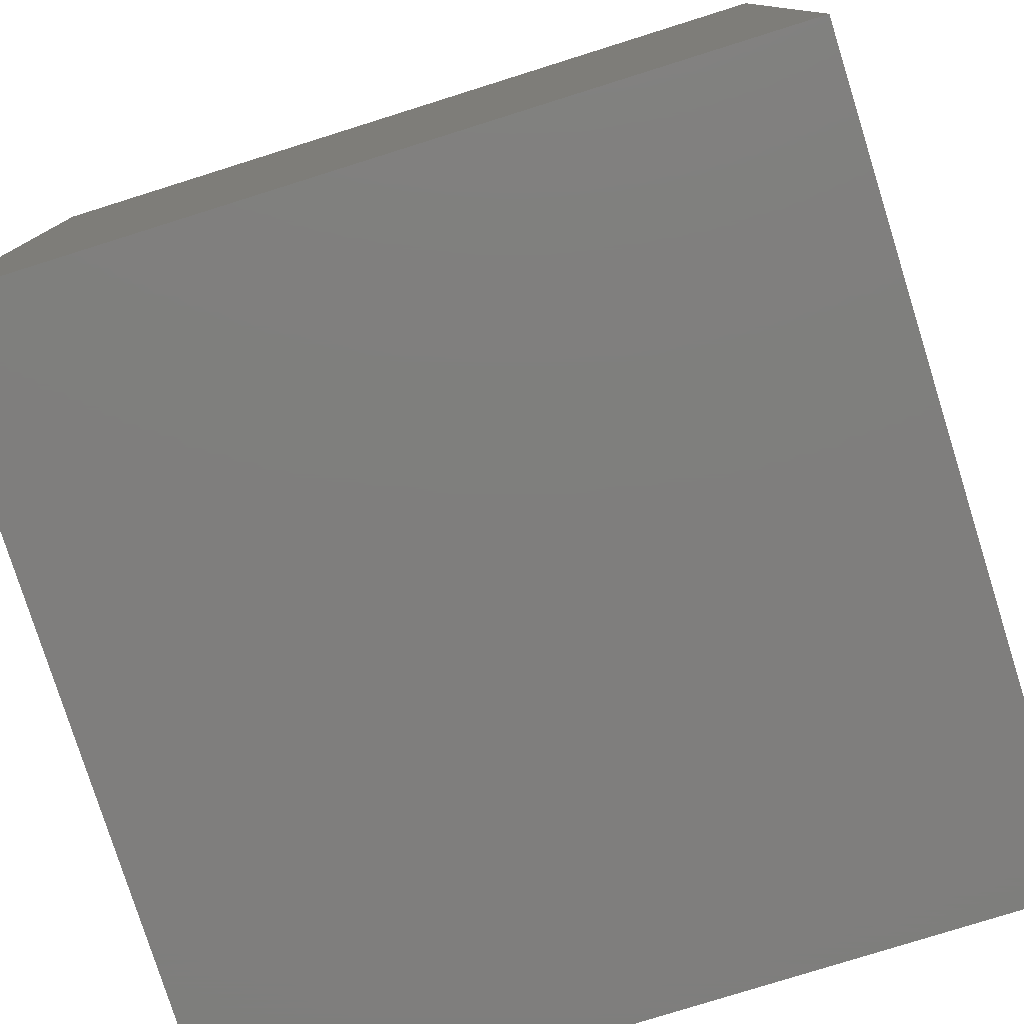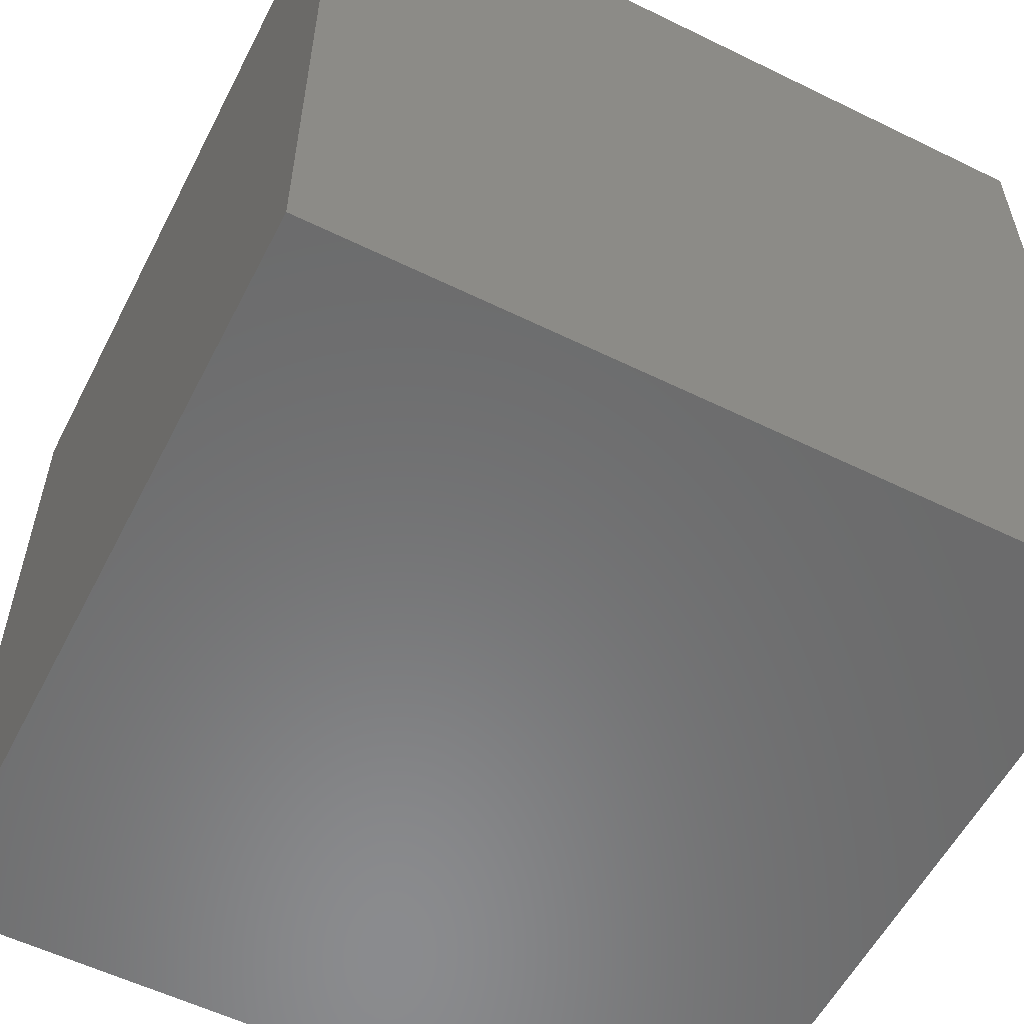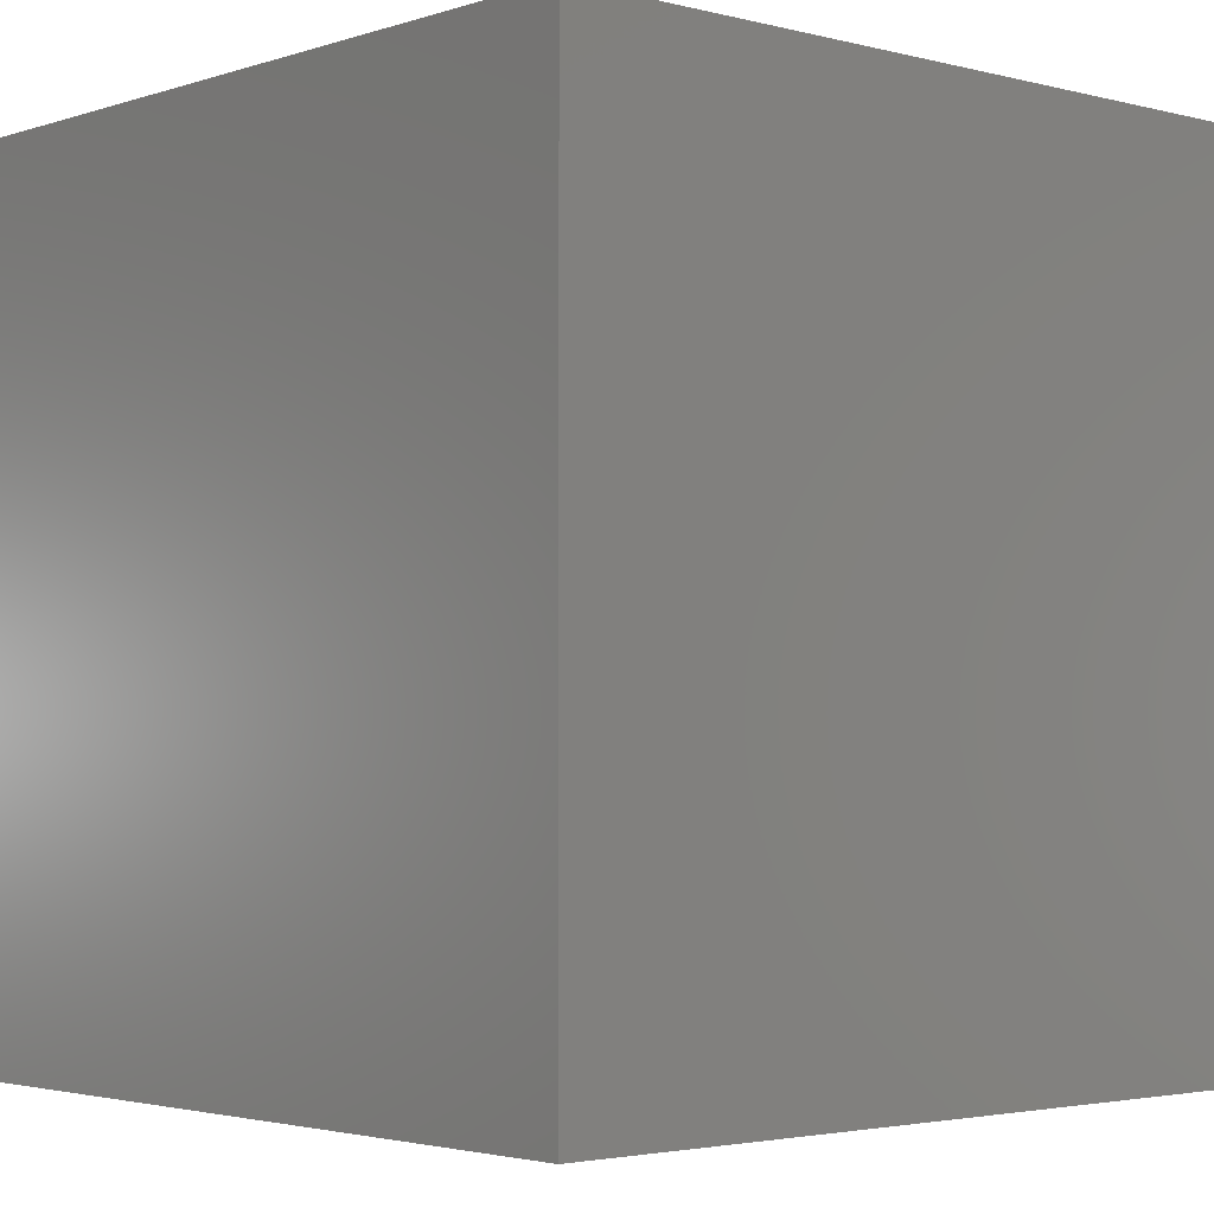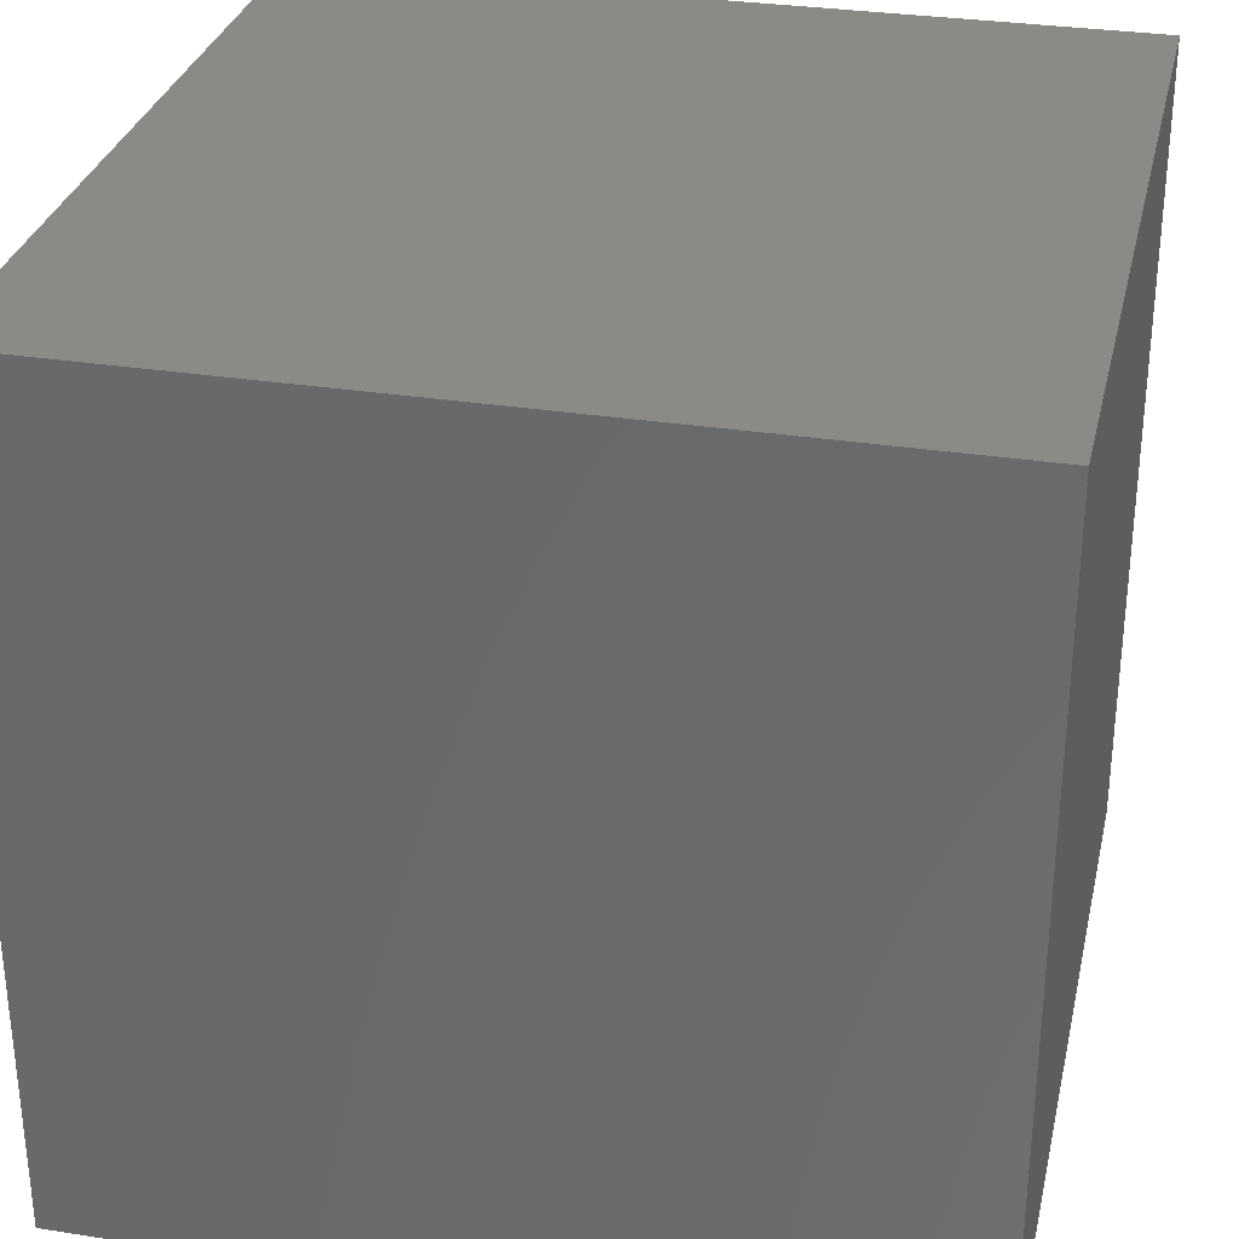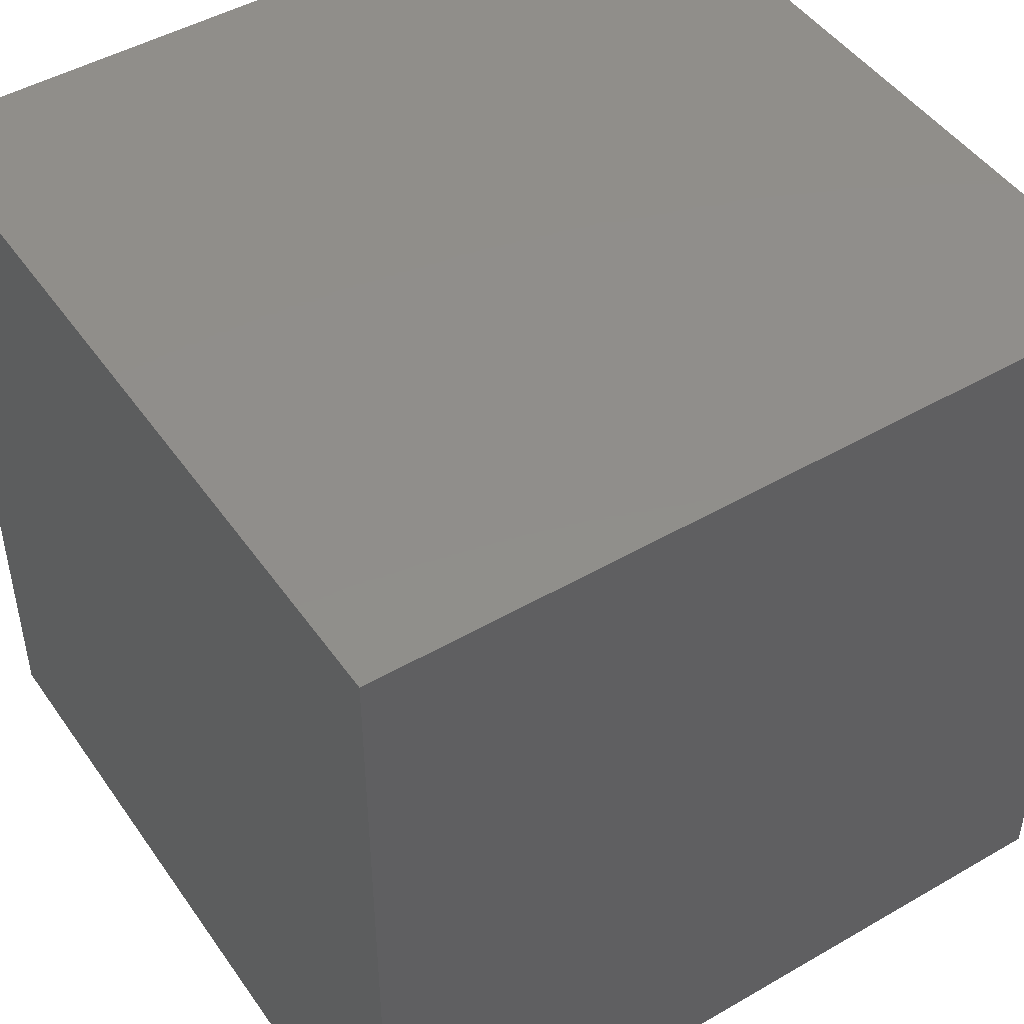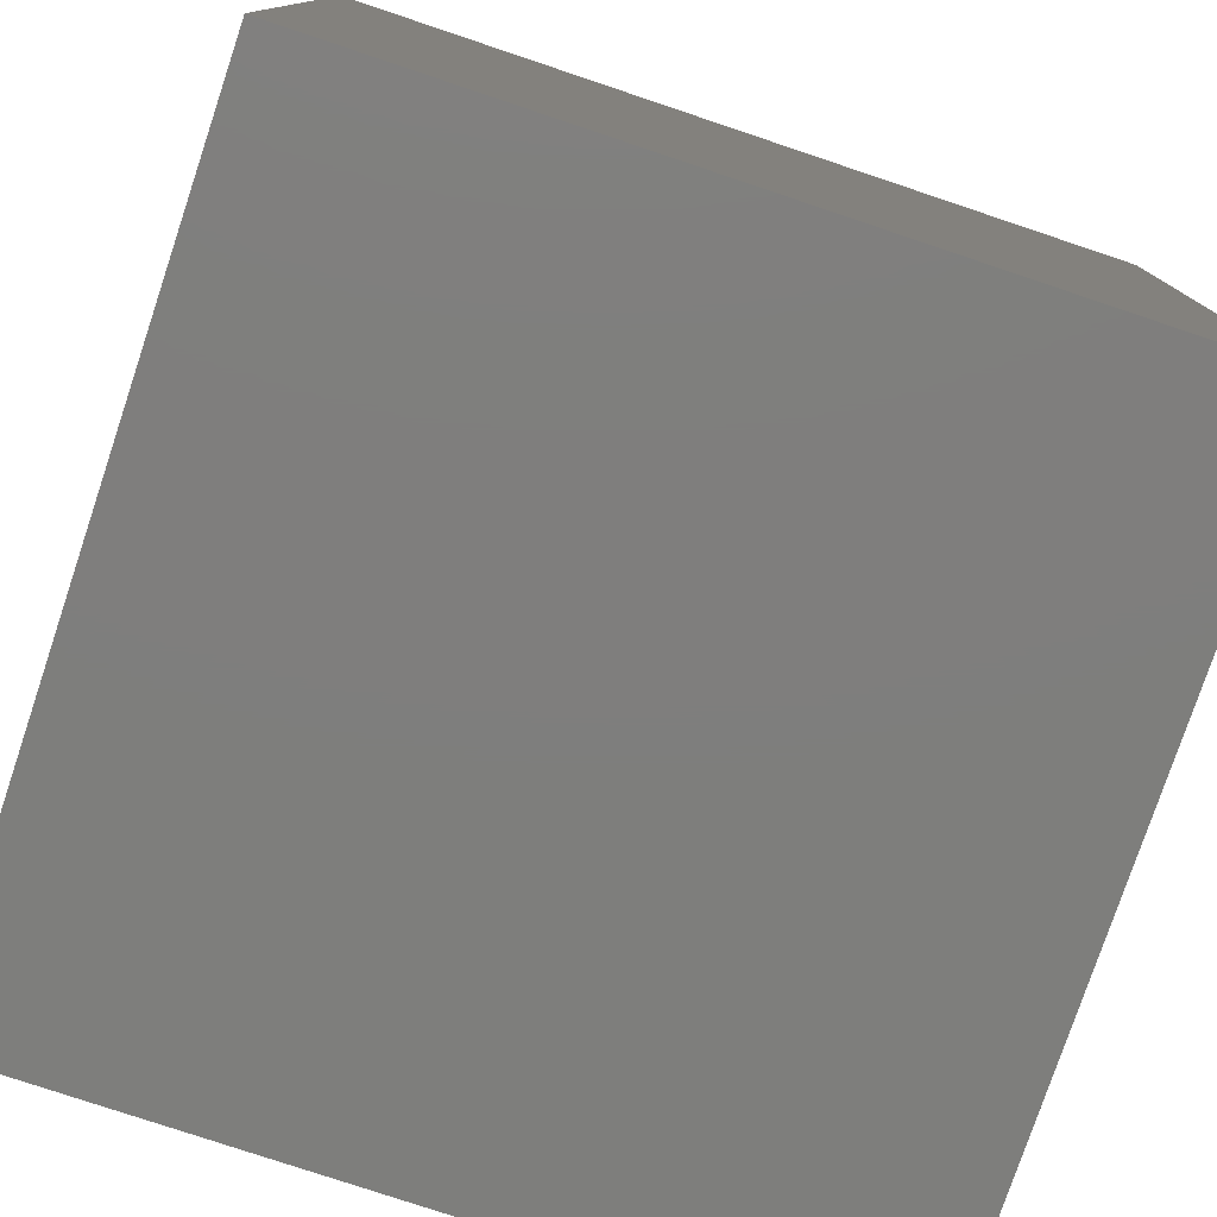
<metadata>
{"format":"stl","ext":"stl","renderer":"f3d","projection":"perspective","resolution":1024,"background":"white","views":[{"elev":-78.5,"azim":-72.6,"up":"+Y"},{"elev":-56.9,"azim":-117.0,"up":"+Y"},{"elev":-2.8,"azim":-41.7,"up":"+Z"},{"elev":30.8,"azim":12.7,"up":"+Z"},{"elev":47.1,"azim":56.8,"up":"+Z"},{"elev":-78.1,"azim":-108.5,"up":"+Z"}]}
</metadata>
<code>
# stl→obj: 8 verts, 12 faces
v -2 3 3
v -3 3 3
v -2 2 3
v -3 2 3
v -2 2 2
v -3 2 2
v -2 3 2
v -3 3 2
f 1 2 3
f 3 2 4
f 5 6 7
f 7 6 8
f 4 6 3
f 3 6 5
f 2 8 4
f 4 8 6
f 1 7 2
f 2 7 8
f 3 5 1
f 1 5 7

</code>
